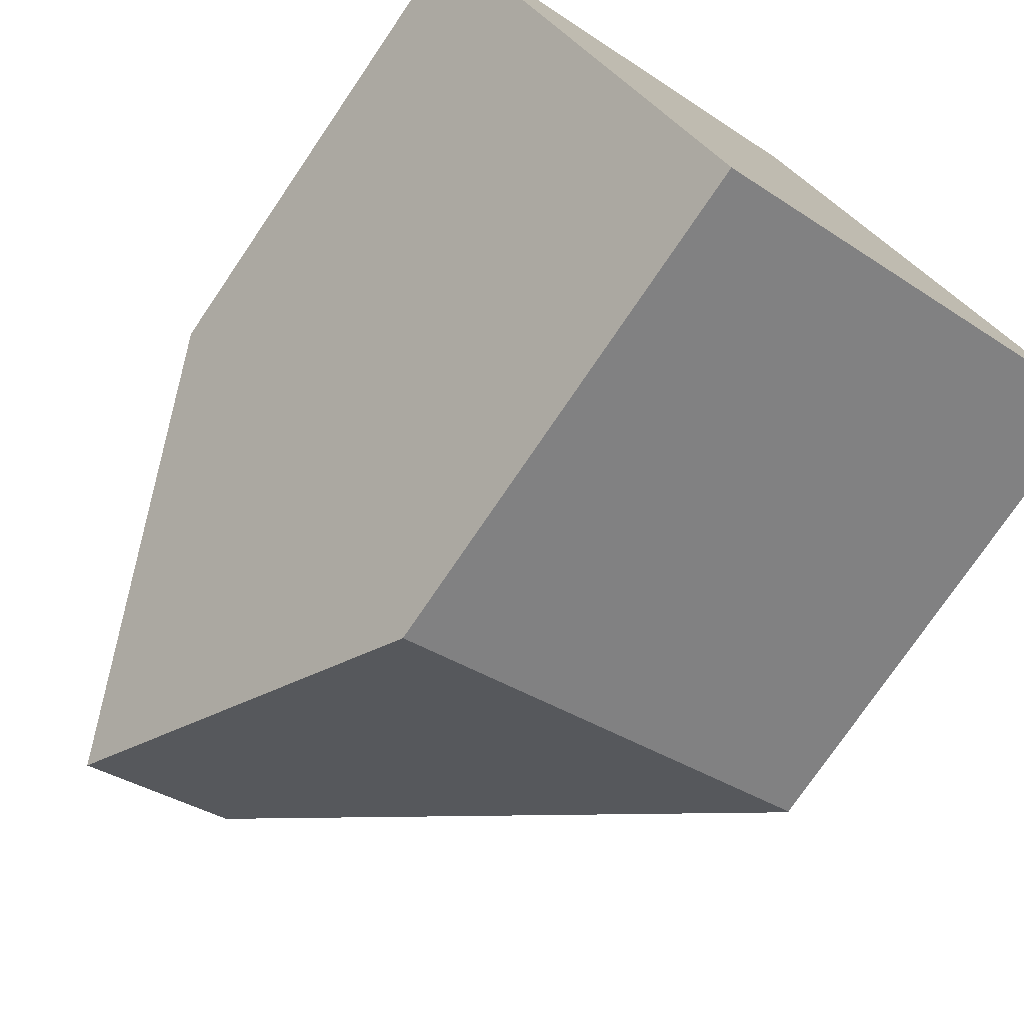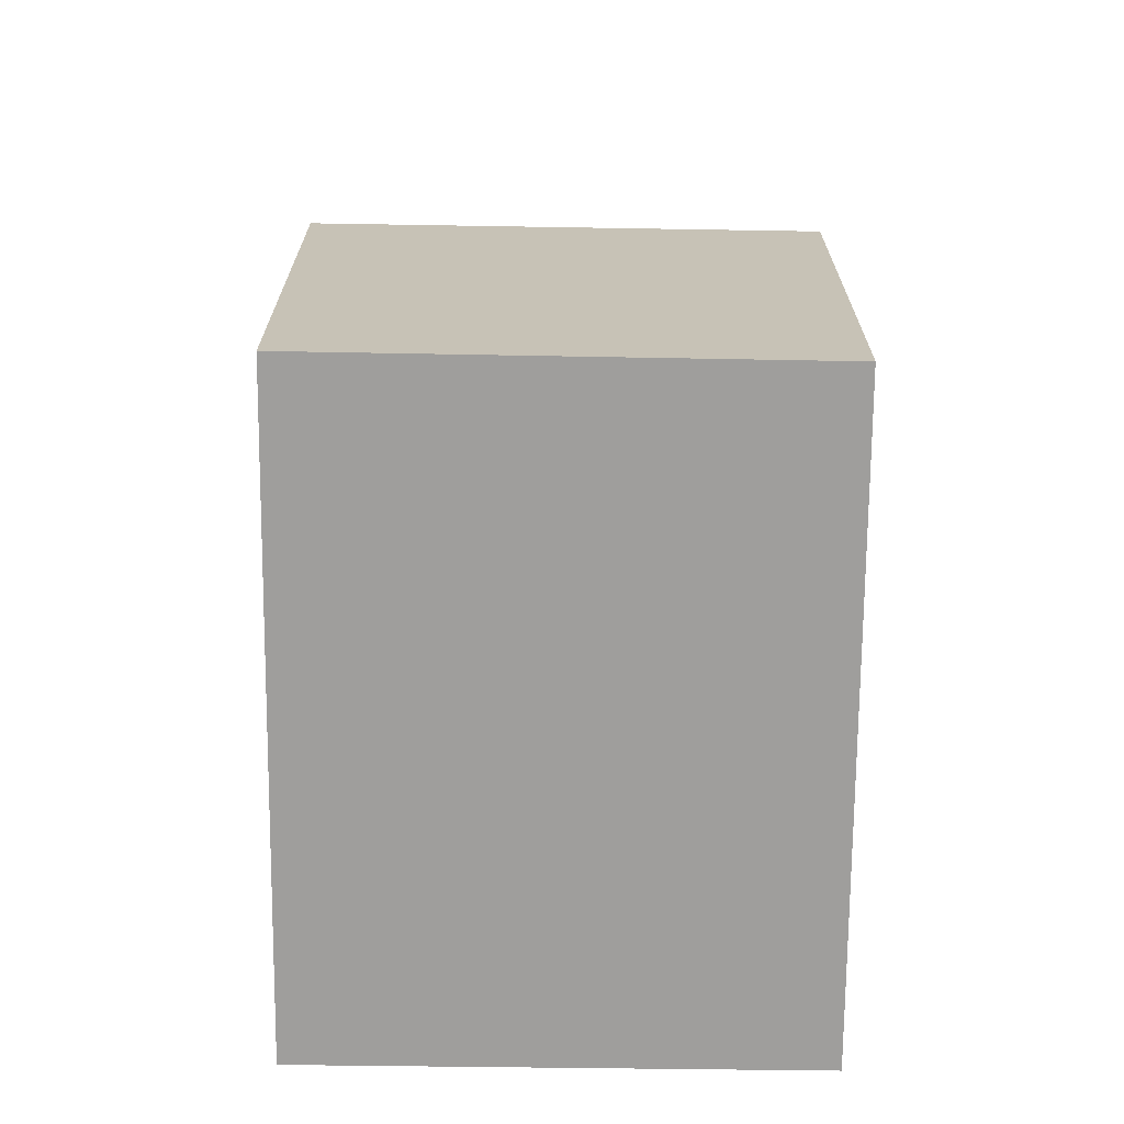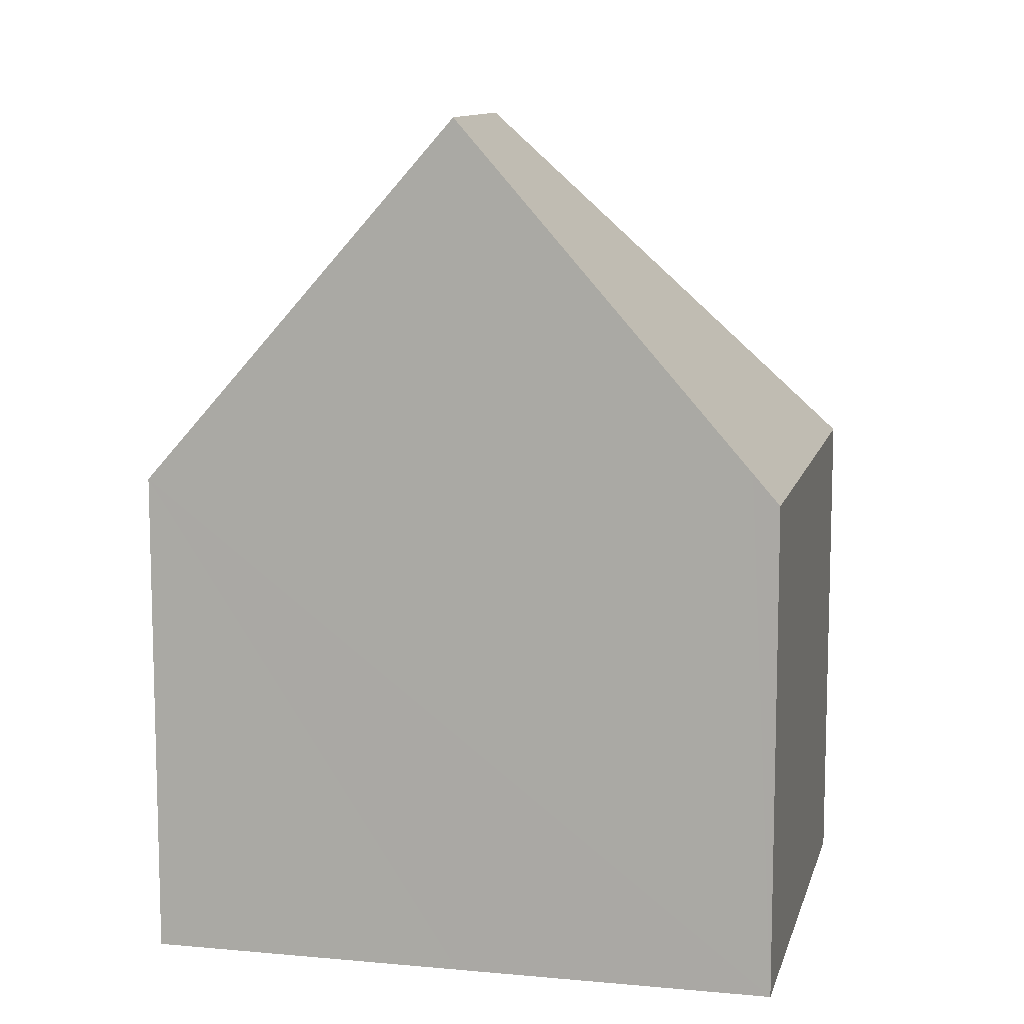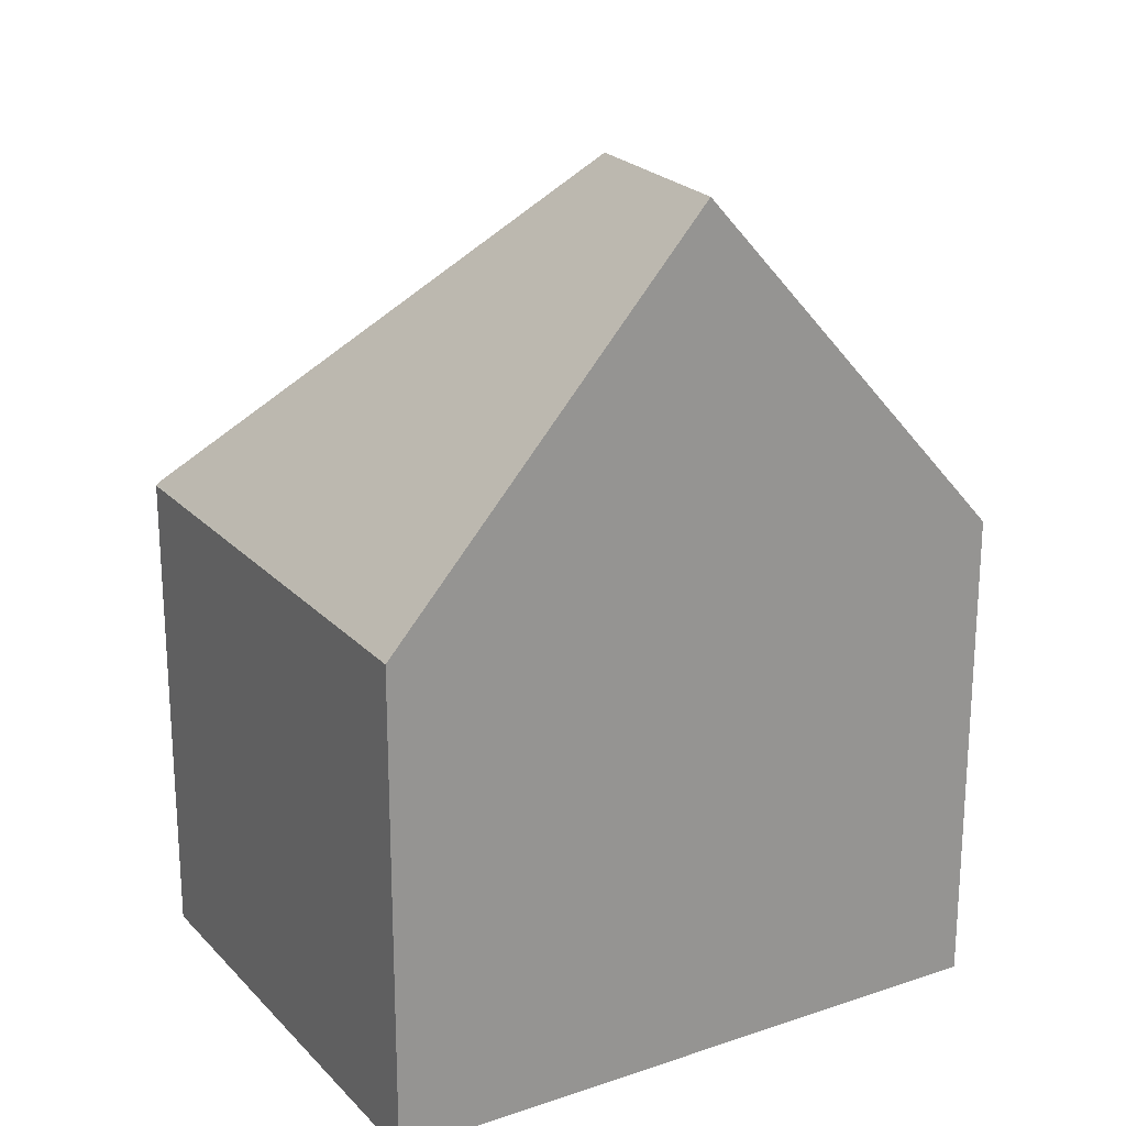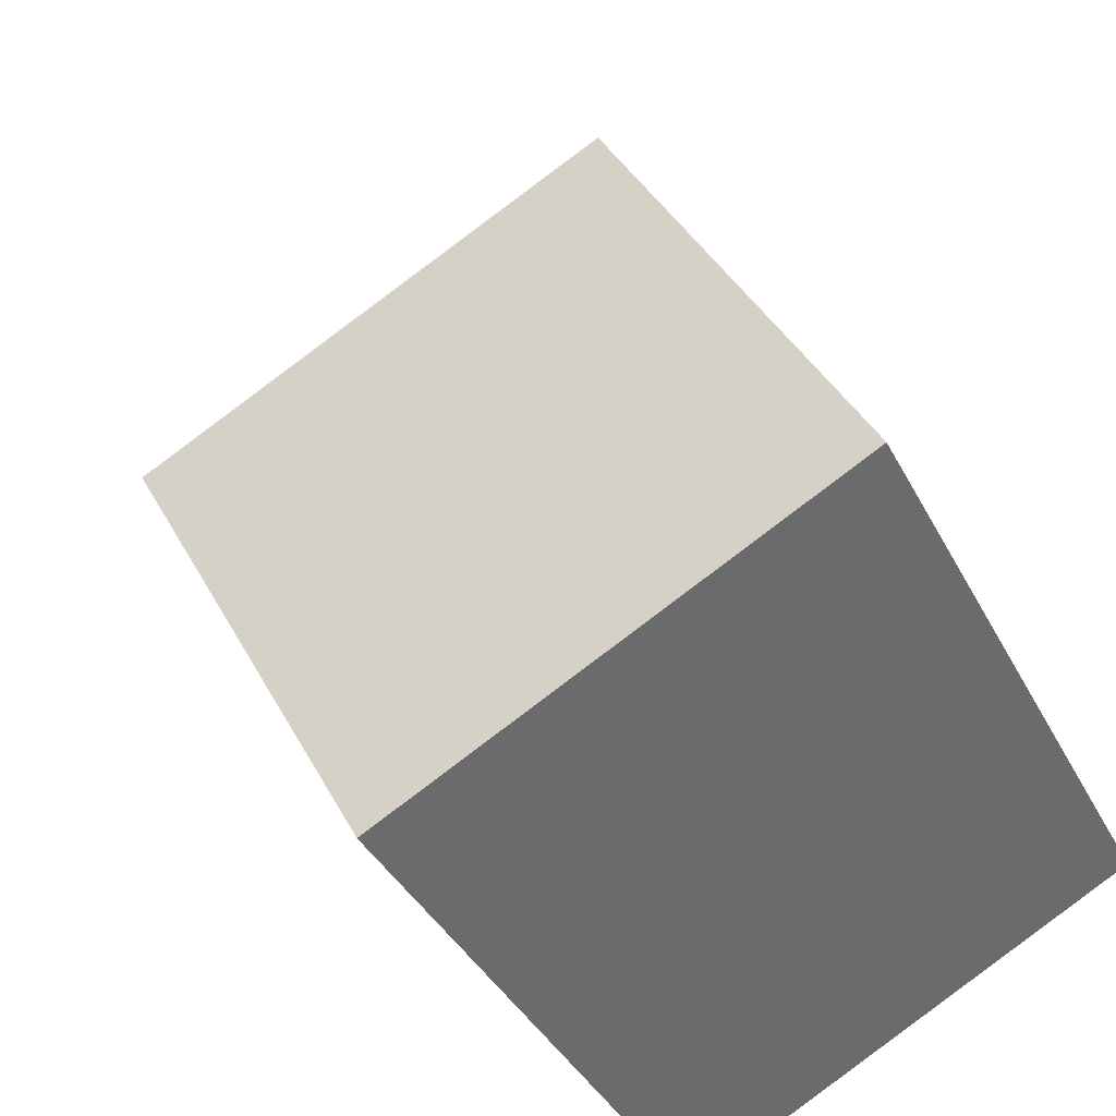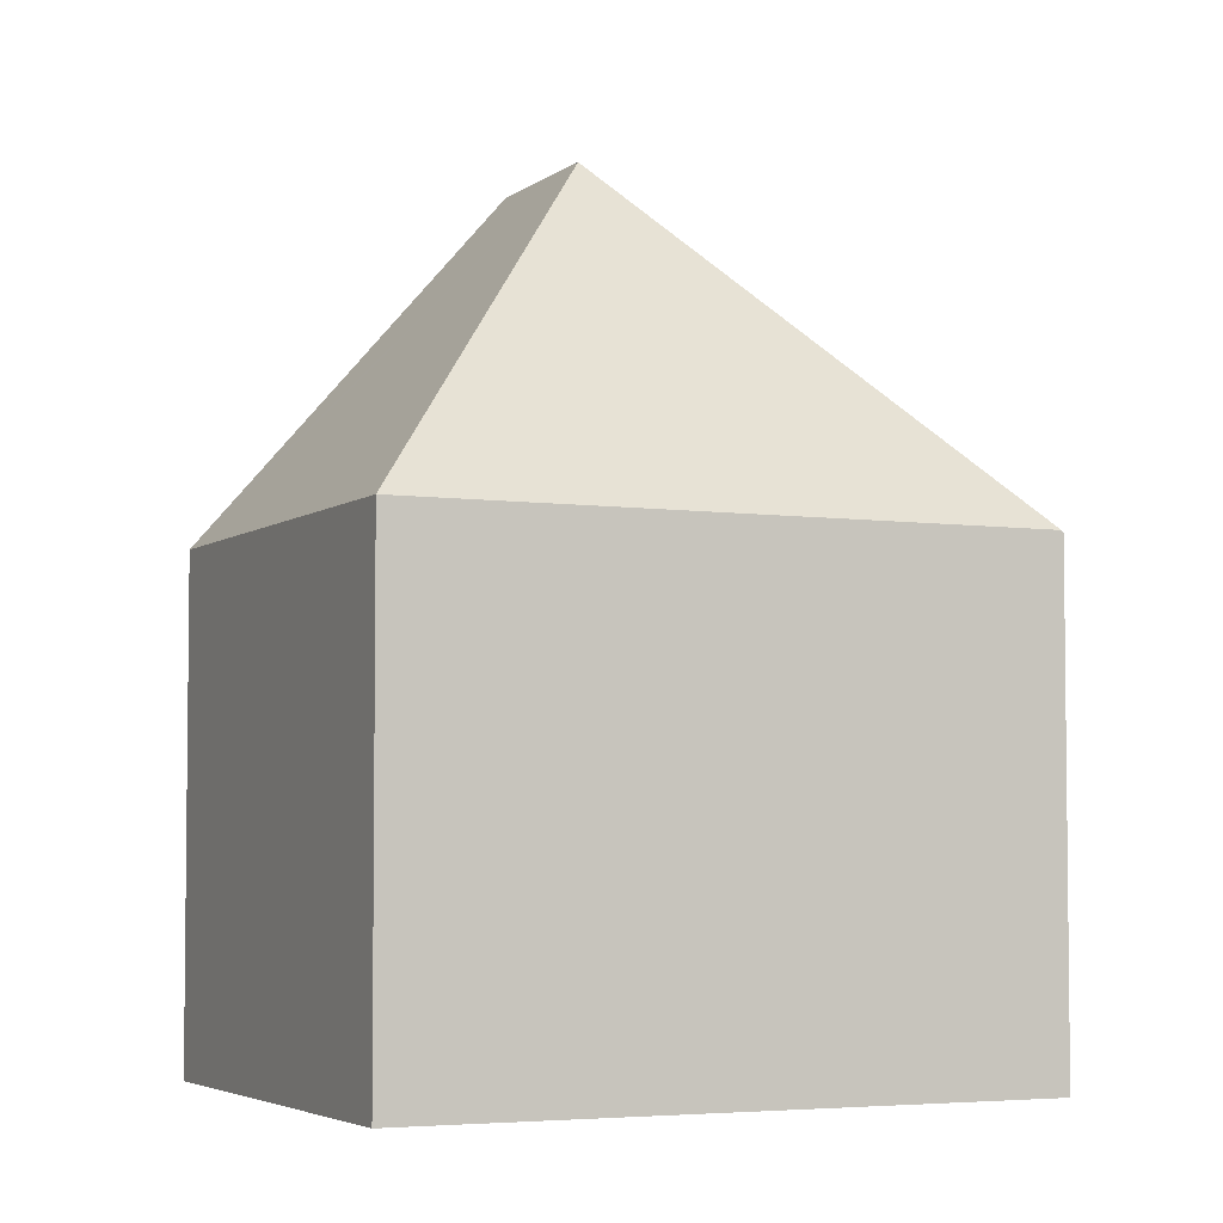
<metadata>
{"format":"obj","ext":"obj","renderer":"f3d","projection":"perspective","resolution":1024,"background":"white","views":[{"elev":-76.1,"azim":-34.2,"up":"+Z"},{"elev":-71.0,"azim":151.7,"up":"+Y"},{"elev":10.7,"azim":-104.5,"up":"+Y"},{"elev":23.0,"azim":-148.1,"up":"+Y"},{"elev":38.7,"azim":-25.3,"up":"+Z"},{"elev":-4.4,"azim":37.2,"up":"+Y"}]}
</metadata>
<code>
v  4.818 7.977 -9.139
v  11.89 7.968 -5.451
v  11.9 7.926 -5.484
v  4.897 13.84 -3.273
v  2.411 13.84 -4.573
v  7.069 7.968 3.697
v  0.202 8.46 -0.383
v  0 7.968 4.879e-16
v  0 0 0
v  0.202 2.345e-17 -0.383
v  2.411 2.8e-16 -4.573
v  4.818 5.596e-16 -9.139
v  7.069 -2.264e-16 3.697
v  11.89 3.338e-16 -5.451
v  11.9 3.358e-16 -5.484
g defaultobject
f 1 2 3
f 2 1 4
f 4 1 5
f 4 6 2
f 7 4 5
f 4 7 8
f 4 8 6
f 7 9 8
f 9 7 5
f 9 5 1
f 9 1 10
f 10 1 11
f 11 1 12
f 9 6 8
f 6 9 13
f 13 2 6
f 2 13 14
f 2 14 3
f 3 14 15
f 3 12 1
f 12 3 15
f 14 12 15
f 12 14 13
f 12 13 11
f 11 13 10
f 10 13 9

</code>
